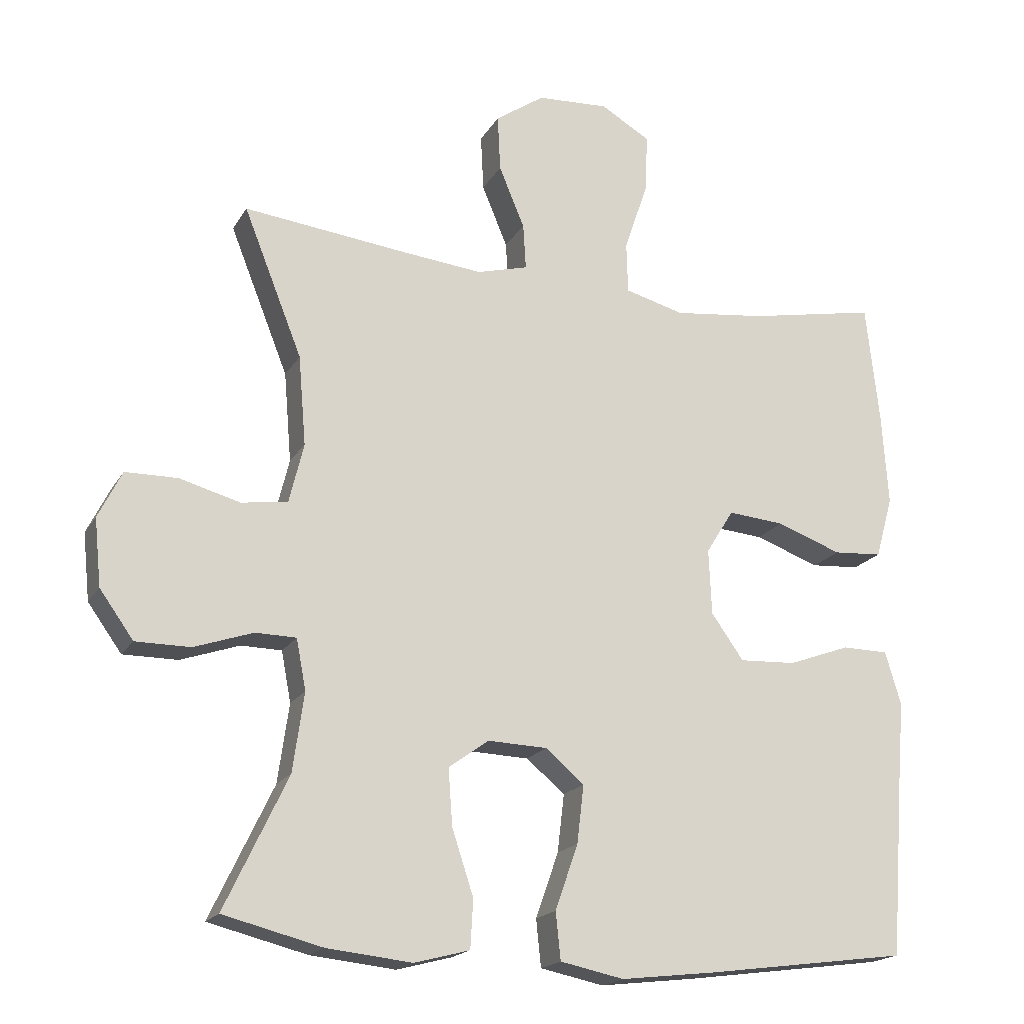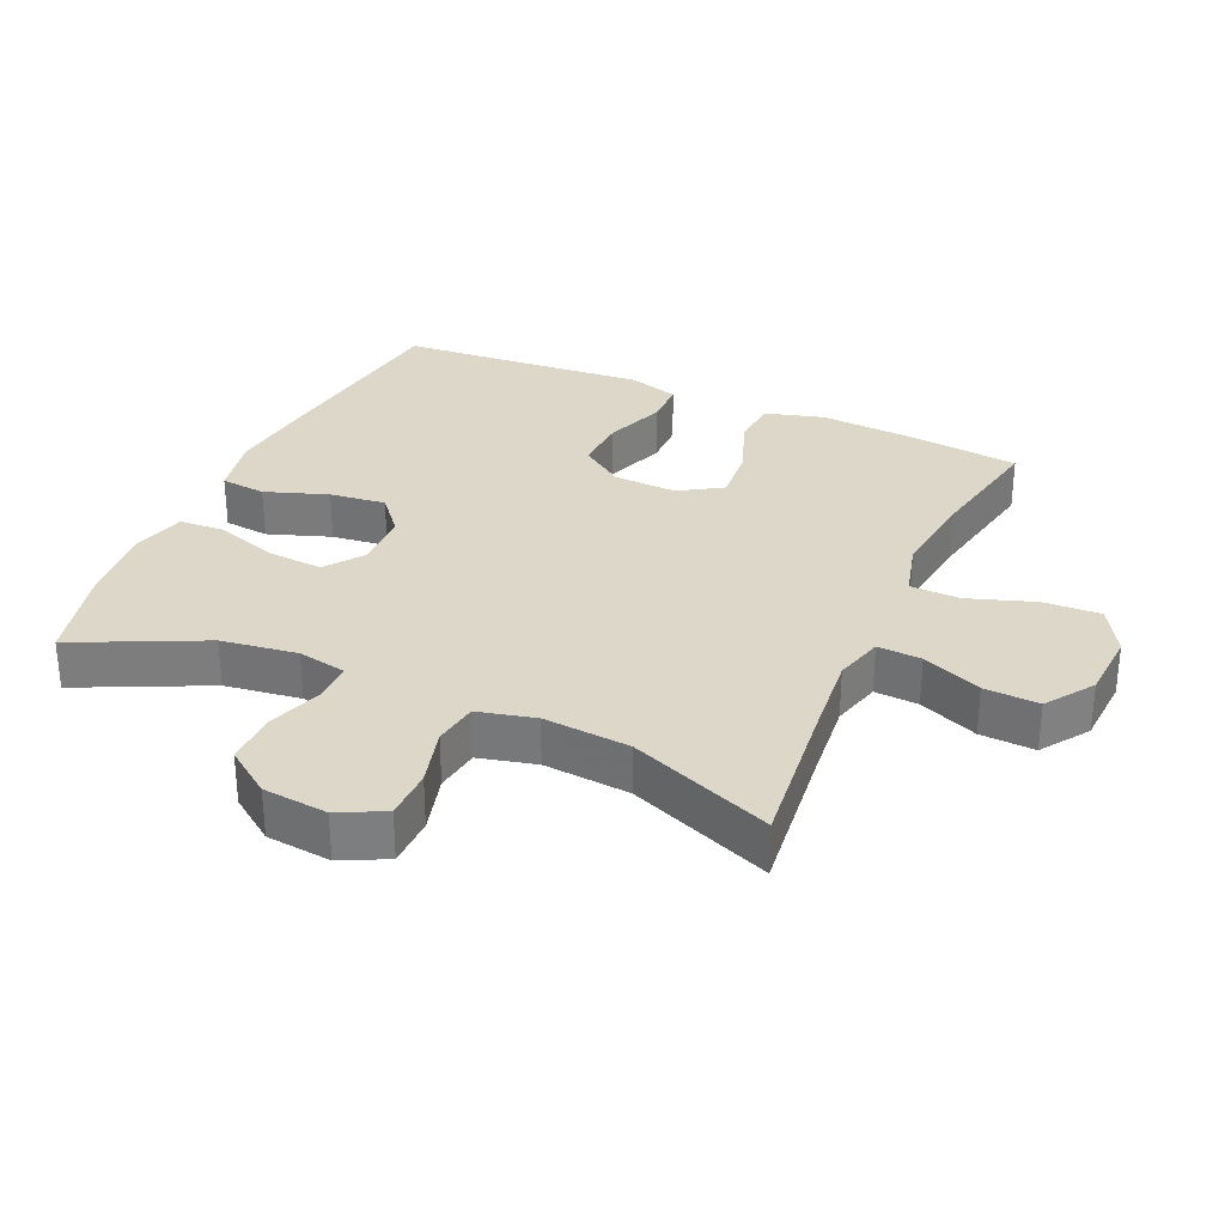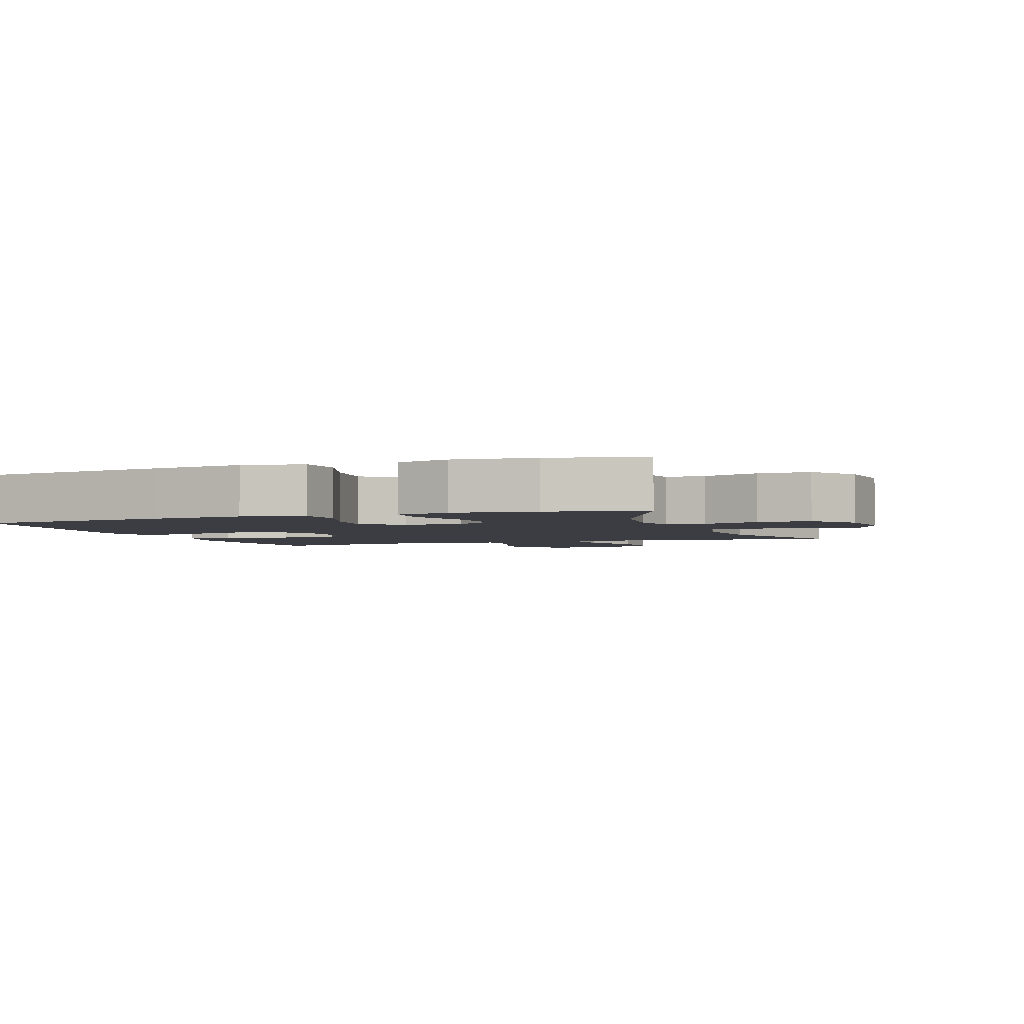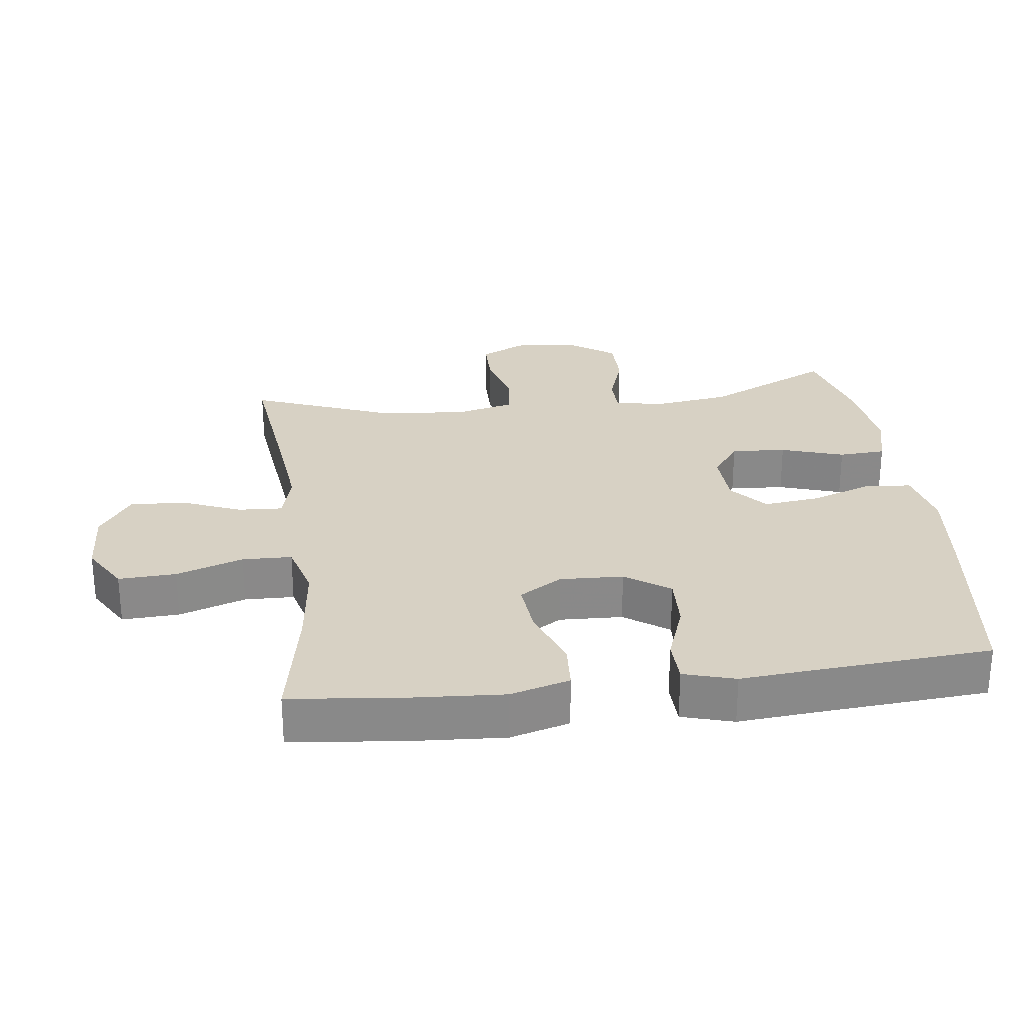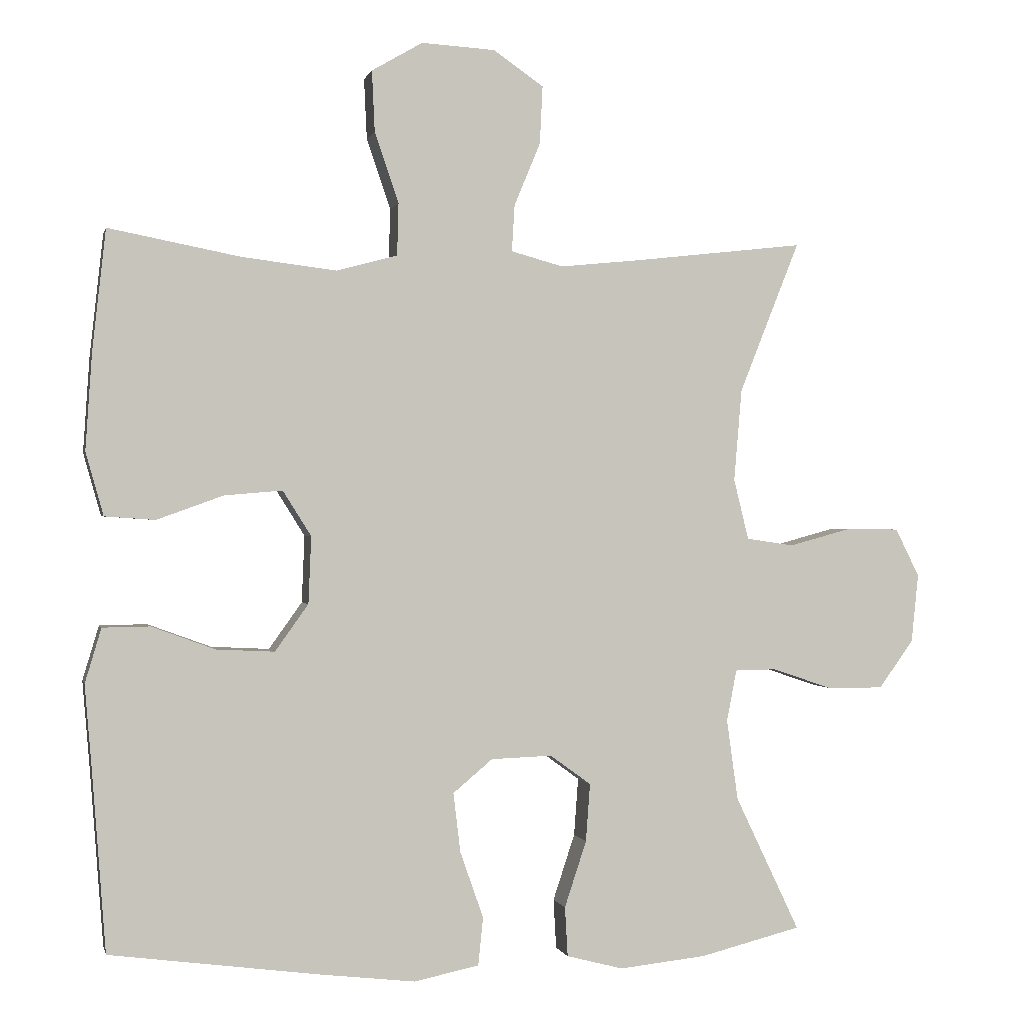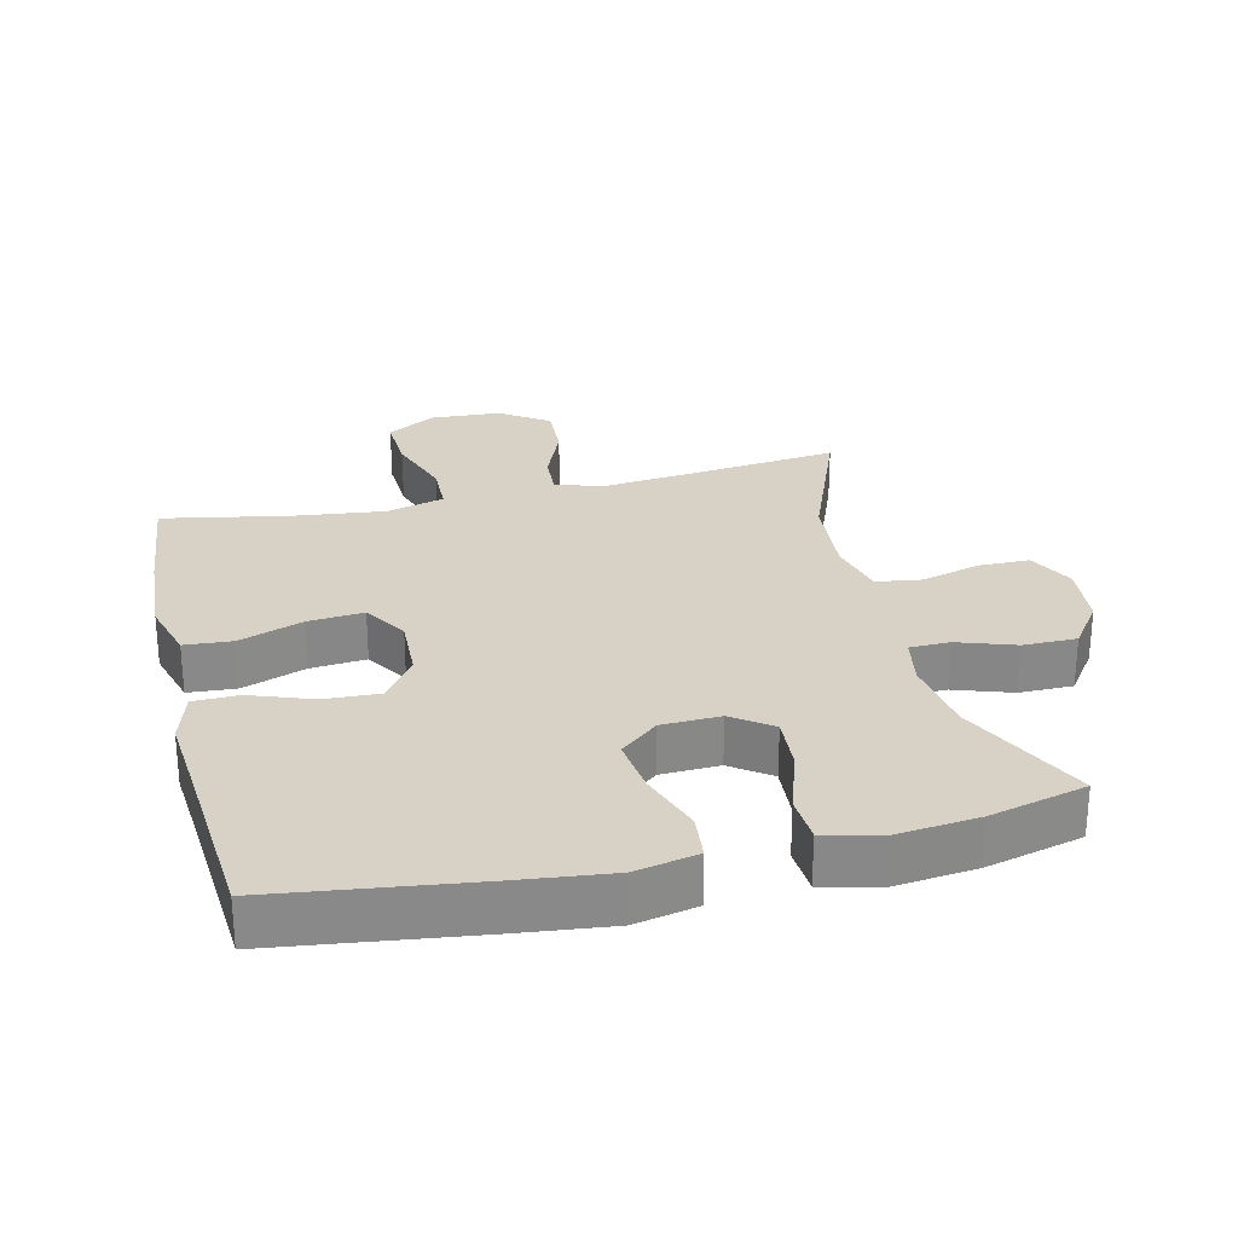
<metadata>
{"format":"obj","ext":"obj","renderer":"f3d","projection":"perspective","resolution":1024,"background":"white","views":[{"elev":-18.6,"azim":-21.8,"up":"+Z"},{"elev":30.9,"azim":-65.9,"up":"+Y"},{"elev":-2.9,"azim":-159.7,"up":"+Y"},{"elev":27.1,"azim":82.6,"up":"+Y"},{"elev":0.0,"azim":167.4,"up":"+Z"},{"elev":27.2,"azim":166.5,"up":"+Y"}]}
</metadata>
<code>
v 0.5 0.07 0.5
v 0.519 0.07 0.327
v 0.528 0.07 0.192
v 0.503 0.07 0.103
v 0.432 0.07 0.098
v 0.338 0.07 0.132
v 0.256 0.07 0.139
v 0.216 0.07 0.075
v 0.22 0.07 -0.02
v 0.267 0.07 -0.086
v 0.349 0.07 -0.082
v 0.439 0.07 -0.049
v 0.506 0.07 -0.05
v 0.529 0.07 -0.127
v 0.519 0.07 -0.247
v 0.5 0.07 -0.5
v 0.207 0.07 -0.539
v 0.069 0.07 -0.555
v -0.023 0.07 -0.536
v -0.03 0.07 -0.468
v 0.003 0.07 -0.374
v 0.013 0.07 -0.29
v -0.043 0.07 -0.243
v -0.129 0.07 -0.24
v -0.187 0.07 -0.282
v -0.181 0.07 -0.364
v -0.15 0.07 -0.458
v -0.154 0.07 -0.528
v -0.234 0.07 -0.549
v -0.357 0.07 -0.536
v -0.5 0.07 -0.5
v -0.409 0.07 -0.309
v -0.393 0.07 -0.195
v -0.407 0.07 -0.122
v -0.466 0.07 -0.121
v -0.551 0.07 -0.15
v -0.63 0.07 -0.15
v -0.679 0.07 -0.082
v -0.689 0.07 0.015
v -0.655 0.07 0.083
v -0.58 0.07 0.084
v -0.492 0.07 0.06
v -0.425 0.07 0.07
v -0.404 0.07 0.156
v -0.415 0.07 0.286
v -0.5 0.07 0.5
v -0.264 0.07 0.473
v -0.146 0.07 0.461
v -0.072 0.07 0.481
v -0.076 0.07 0.547
v -0.113 0.07 0.636
v -0.117 0.07 0.718
v -0.046 0.07 0.767
v 0.058 0.07 0.773
v 0.13 0.07 0.731
v 0.126 0.07 0.645
v 0.092 0.07 0.545
v 0.094 0.07 0.471
v 0.18 0.07 0.448
v 0.313 0.07 0.464
v 0.5 0 0.5
v 0.519 0 0.327
v 0.528 0 0.192
v 0.503 0 0.103
v 0.432 0 0.098
v 0.338 0 0.132
v 0.256 0 0.139
v 0.216 0 0.075
v 0.22 0 -0.02
v 0.267 0 -0.086
v 0.349 0 -0.082
v 0.439 0 -0.049
v 0.506 0 -0.05
v 0.529 0 -0.127
v 0.519 0 -0.247
v 0.5 0 -0.5
v 0.207 0 -0.539
v 0.069 0 -0.555
v -0.023 0 -0.536
v -0.03 0 -0.468
v 0.003 0 -0.374
v 0.013 0 -0.29
v -0.043 0 -0.243
v -0.129 0 -0.24
v -0.187 0 -0.282
v -0.181 0 -0.364
v -0.15 0 -0.458
v -0.154 0 -0.528
v -0.234 0 -0.549
v -0.357 0 -0.536
v -0.5 0 -0.5
v -0.409 0 -0.309
v -0.393 0 -0.195
v -0.407 0 -0.122
v -0.466 0 -0.121
v -0.551 0 -0.15
v -0.63 0 -0.15
v -0.679 0 -0.082
v -0.689 0 0.015
v -0.655 0 0.083
v -0.58 0 0.084
v -0.492 0 0.06
v -0.425 0 0.07
v -0.404 0 0.156
v -0.415 0 0.286
v -0.5 0 0.5
v -0.264 0 0.473
v -0.146 0 0.461
v -0.072 0 0.481
v -0.076 0 0.547
v -0.113 0 0.636
v -0.117 0 0.718
v -0.046 0 0.767
v 0.058 0 0.773
v 0.13 0 0.731
v 0.126 0 0.645
v 0.092 0 0.545
v 0.094 0 0.471
v 0.18 0 0.448
v 0.313 0 0.464
f 54 55 56 57
f 54 57 58
f 53 54 58
f 50 51 52 53
f 49 50 53 58
f 48 49 58 59
f 45 46 47
f 44 45 47 48
f 43 44 48 59
f 39 40 41 42
f 39 42 43
f 38 39 43
f 35 36 37 38
f 34 35 38 43
f 33 34 43 59
f 29 30 31 32
f 26 27 28 29
f 25 26 29 32
f 24 25 32 33
f 18 19 20 21
f 18 21 22
f 15 16 17 18
f 15 18 22
f 14 15 22 23
f 11 12 13 14
f 10 11 14 23
f 3 4 5 6
f 3 6 7
f 60 1 2 3
f 60 3 7
f 59 60 7 8
f 33 59 8 9
f 23 24 33
f 9 10 23 33
f 117 116 115 114
f 118 117 114
f 118 114 113
f 113 112 111 110
f 118 113 110 109
f 119 118 109 108
f 107 106 105
f 108 107 105 104
f 119 108 104 103
f 102 101 100 99
f 103 102 99
f 103 99 98
f 98 97 96 95
f 103 98 95 94
f 119 103 94 93
f 92 91 90 89
f 89 88 87 86
f 92 89 86 85
f 93 92 85 84
f 81 80 79 78
f 82 81 78
f 78 77 76 75
f 82 78 75
f 83 82 75 74
f 74 73 72 71
f 83 74 71 70
f 66 65 64 63
f 67 66 63
f 63 62 61 120
f 67 63 120
f 68 67 120 119
f 69 68 119 93
f 93 84 83
f 93 83 70 69
f 1 61 62 2
f 2 62 63 3
f 3 63 64 4
f 4 64 65 5
f 5 65 66 6
f 6 66 67 7
f 7 67 68 8
f 8 68 69 9
f 9 69 70 10
f 10 70 71 11
f 11 71 72 12
f 12 72 73 13
f 13 73 74 14
f 14 74 75 15
f 15 75 76 16
f 16 76 77 17
f 17 77 78 18
f 18 78 79 19
f 19 79 80 20
f 20 80 81 21
f 21 81 82 22
f 22 82 83 23
f 23 83 84 24
f 24 84 85 25
f 25 85 86 26
f 26 86 87 27
f 27 87 88 28
f 28 88 89 29
f 29 89 90 30
f 30 90 91 31
f 31 91 92 32
f 32 92 93 33
f 33 93 94 34
f 34 94 95 35
f 35 95 96 36
f 36 96 97 37
f 37 97 98 38
f 38 98 99 39
f 39 99 100 40
f 40 100 101 41
f 41 101 102 42
f 42 102 103 43
f 43 103 104 44
f 44 104 105 45
f 45 105 106 46
f 46 106 107 47
f 47 107 108 48
f 48 108 109 49
f 49 109 110 50
f 50 110 111 51
f 51 111 112 52
f 52 112 113 53
f 53 113 114 54
f 54 114 115 55
f 55 115 116 56
f 56 116 117 57
f 57 117 118 58
f 58 118 119 59
f 59 119 120 60
f 60 120 61 1

</code>
